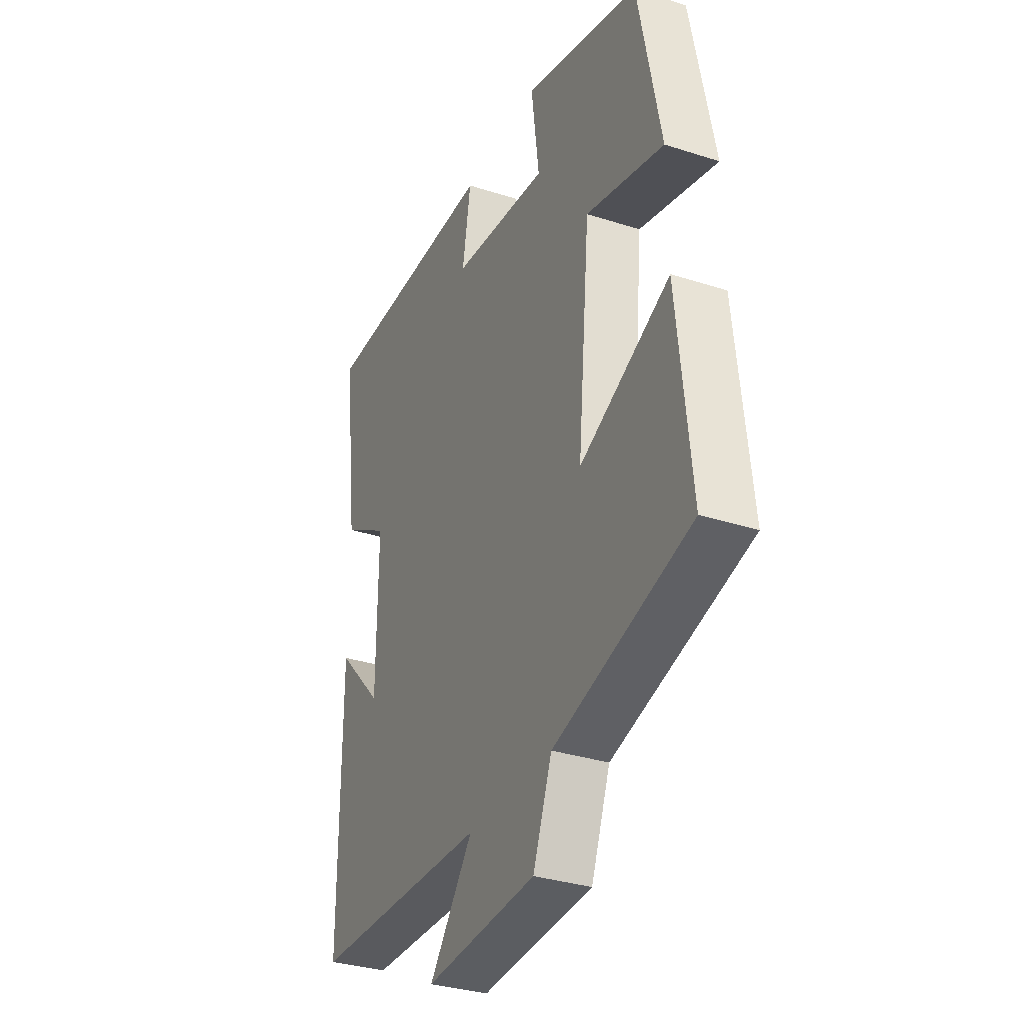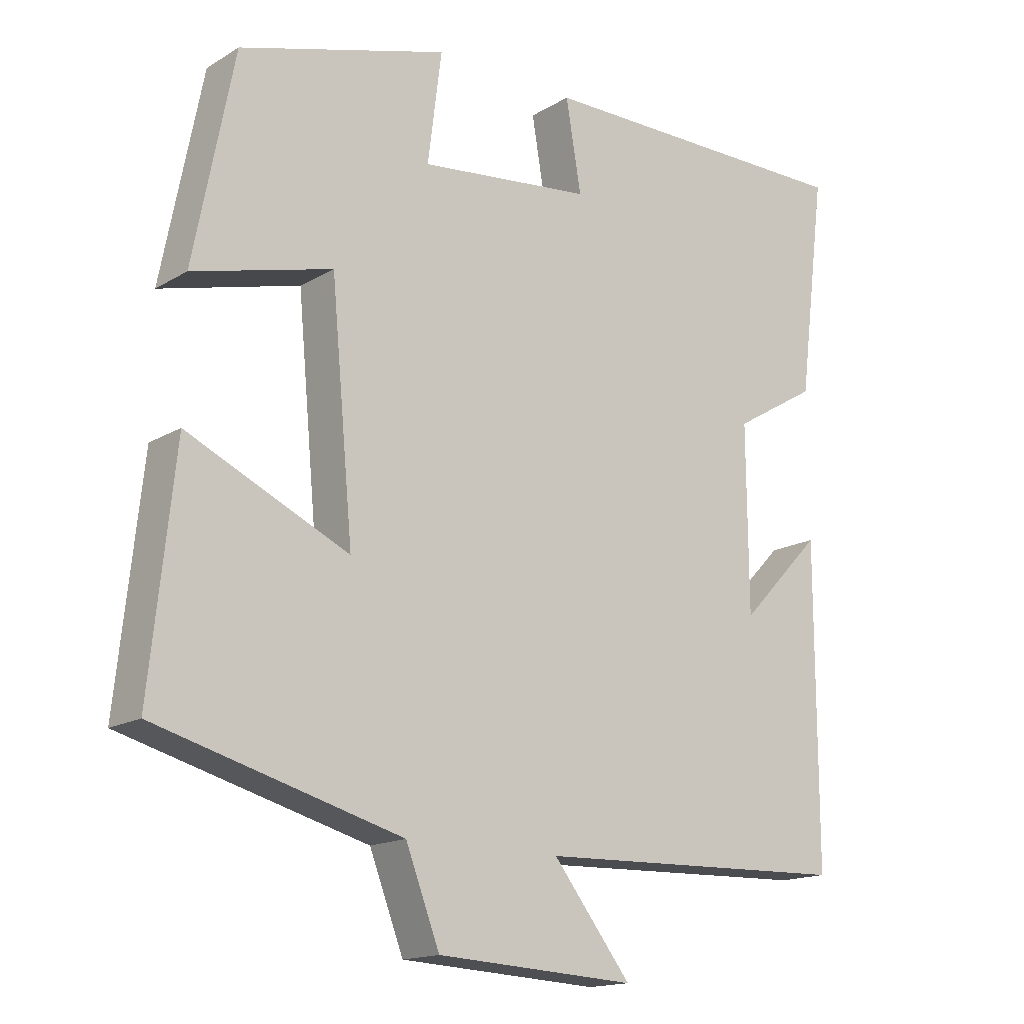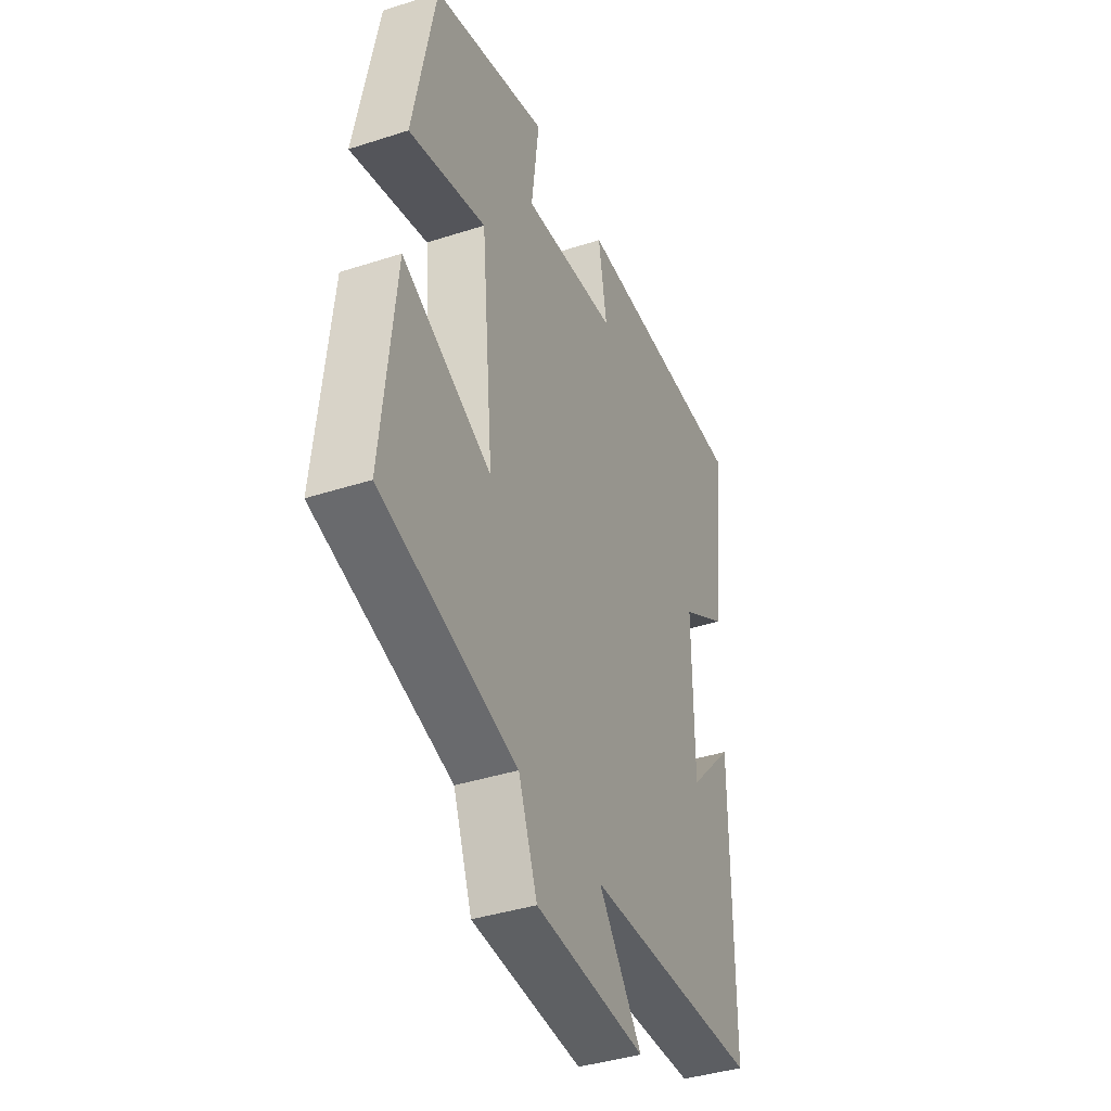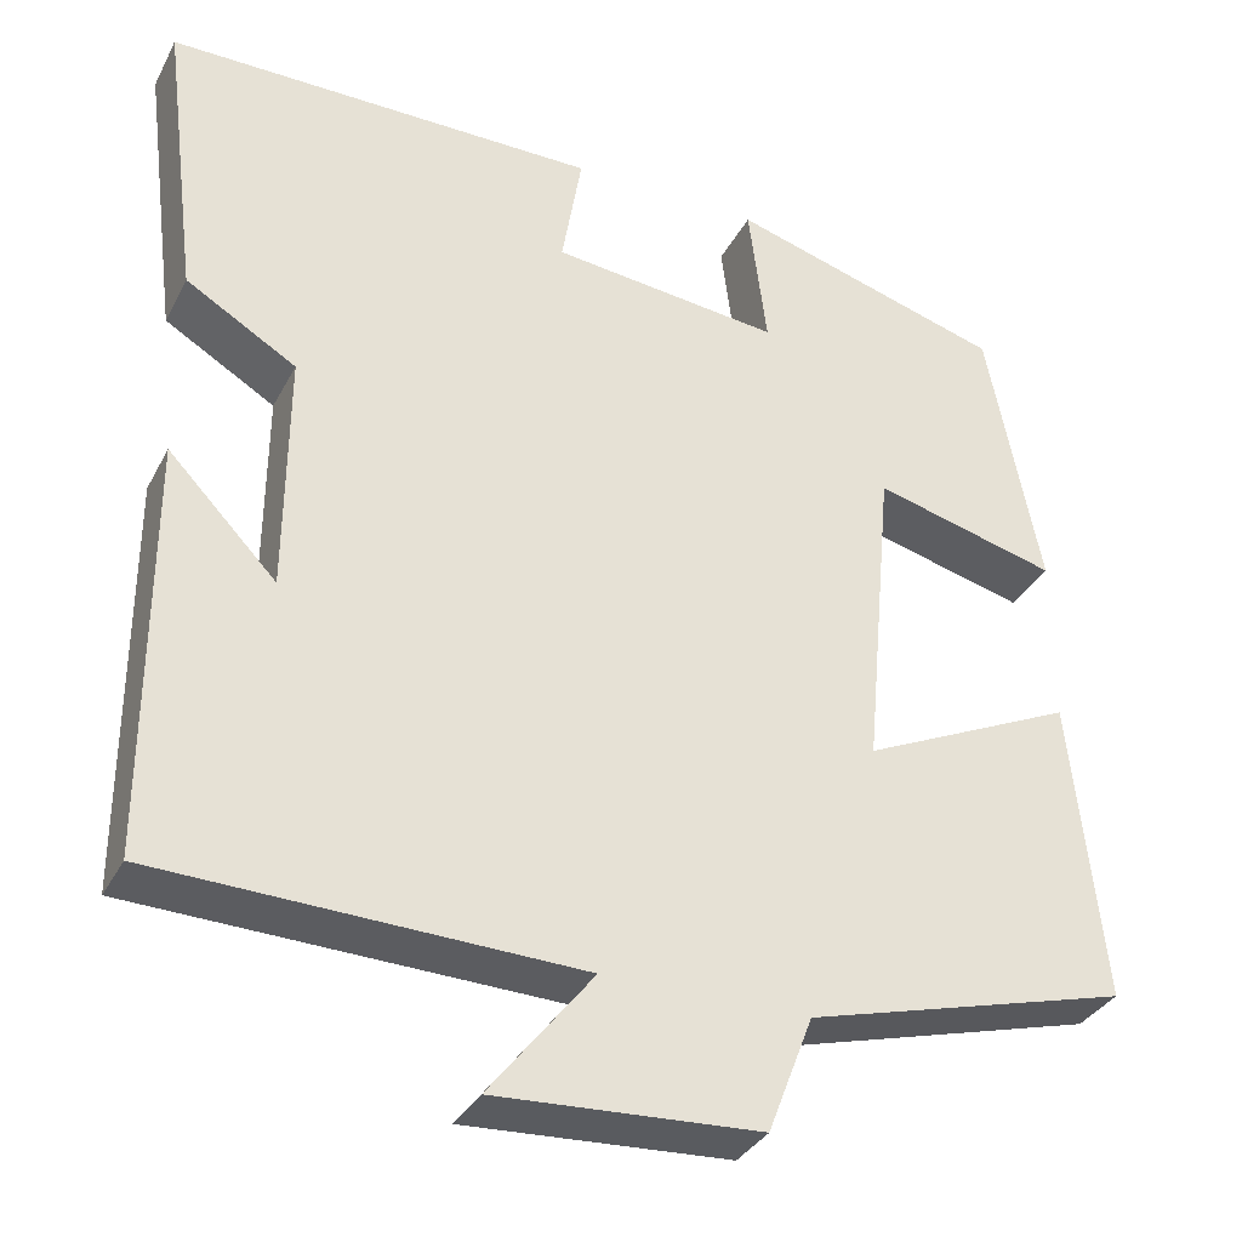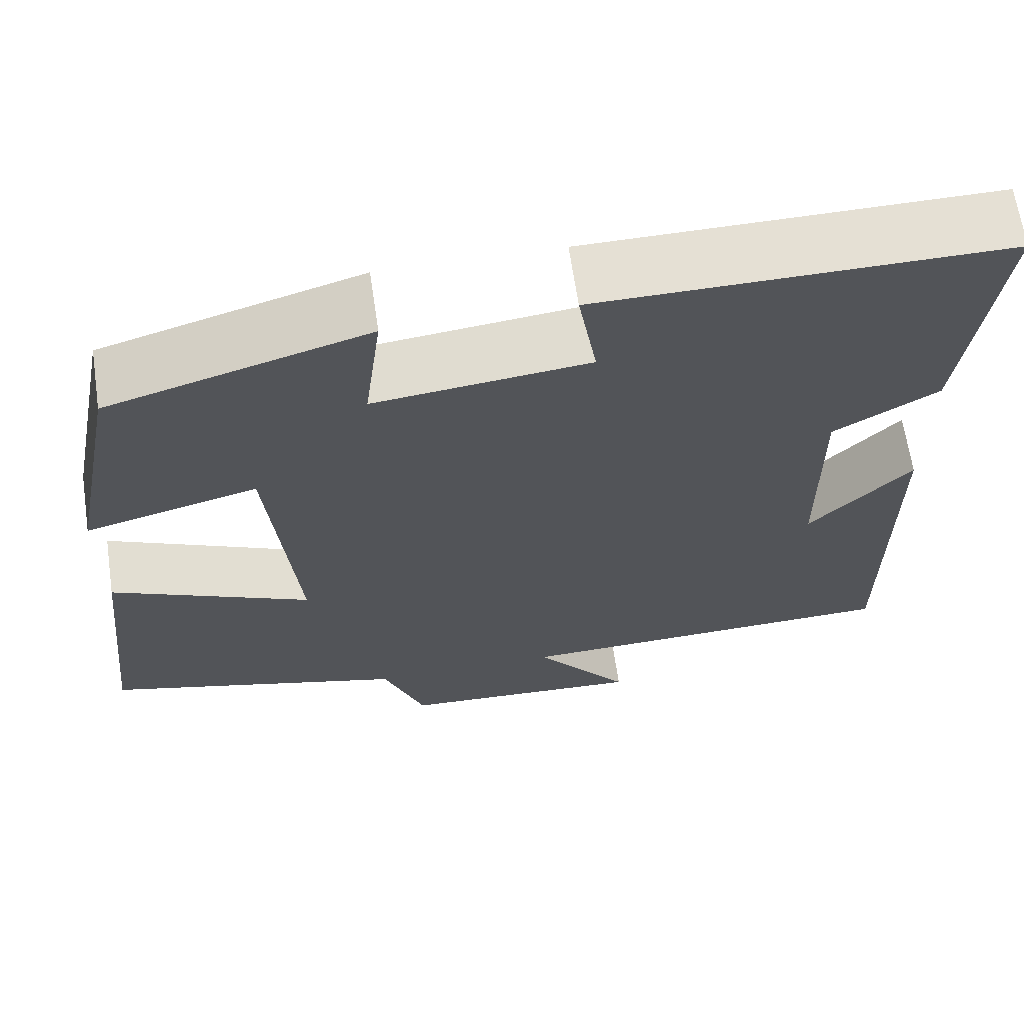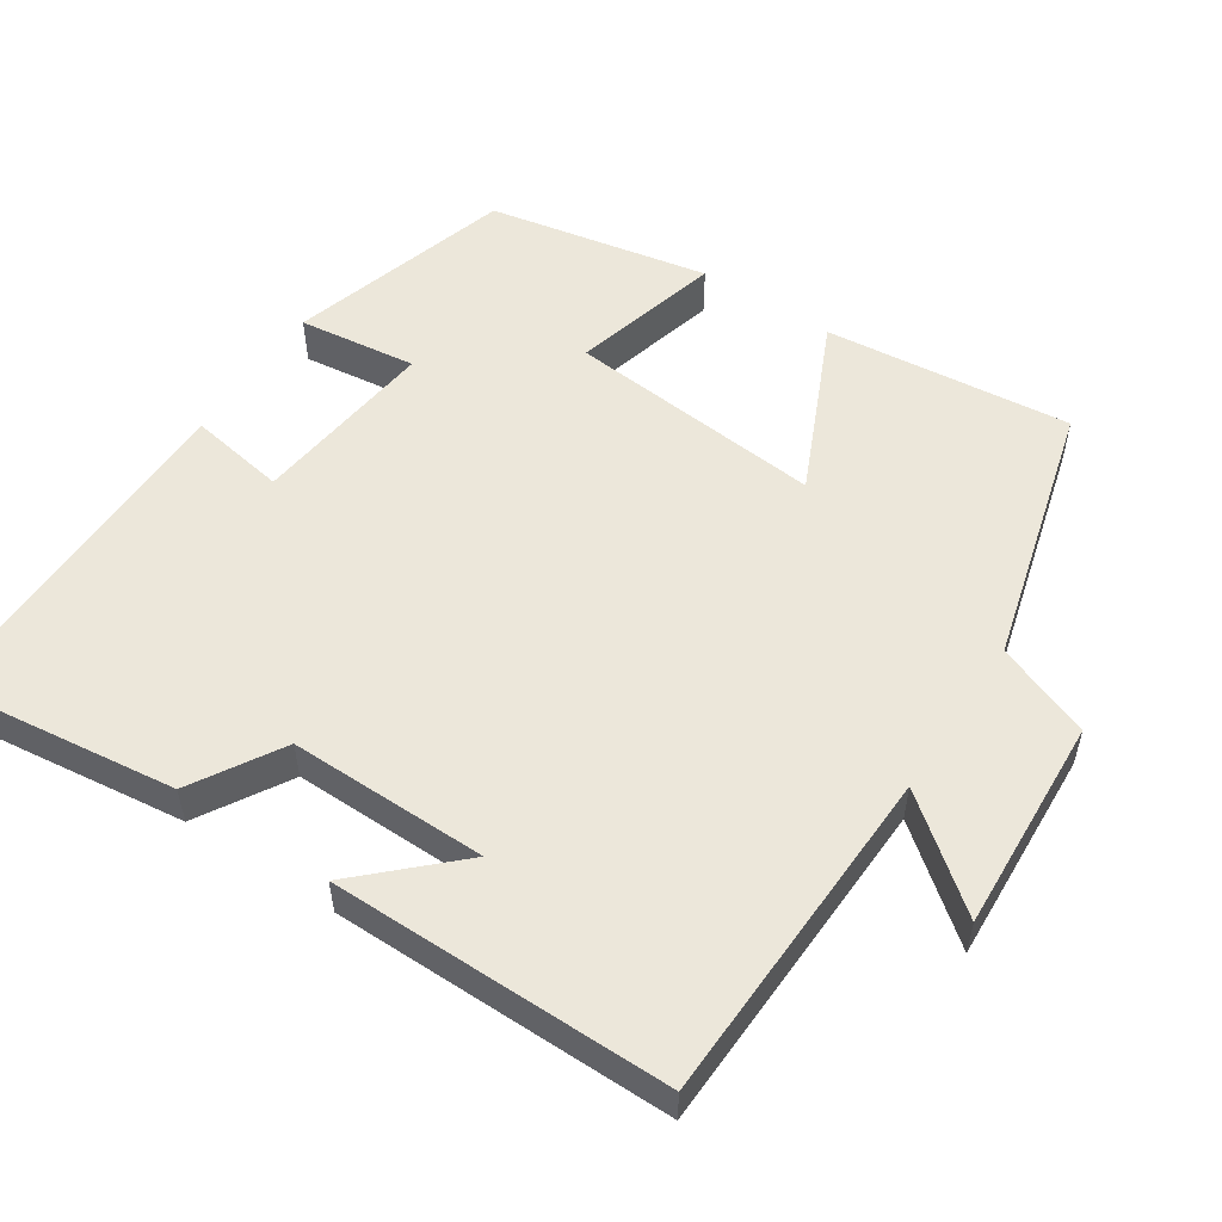
<metadata>
{"format":"obj","ext":"obj","renderer":"f3d","projection":"perspective","resolution":1024,"background":"white","views":[{"elev":-33.1,"azim":-113.9,"up":"+Z"},{"elev":-15.9,"azim":-39.2,"up":"+Z"},{"elev":-39.6,"azim":-68.1,"up":"+Z"},{"elev":-33.9,"azim":155.7,"up":"+Z"},{"elev":65.6,"azim":-8.4,"up":"+Z"},{"elev":53.9,"azim":123.5,"up":"+Y"}]}
</metadata>
<code>
v 0.54 0.07 0.502
v 0.5 0.07 0.185
v 0.379 0.07 0.113
v 0.381 0.07 -0.153
v 0.5 0.07 -0.029
v 0.5 0.07 -0.485
v 0.042 0.07 -0.5
v 0.155 0.07 -0.644
v -0.133 0.07 -0.628
v -0.182 0.07 -0.5
v -0.535 0.07 -0.404
v -0.5 0.07 -0.072
v -0.267 0.07 -0.179
v -0.299 0.07 0.167
v -0.5 0.07 0.114
v -0.442 0.07 0.411
v -0.141 0.07 0.5
v -0.161 0.07 0.341
v 0.089 0.07 0.369
v 0.067 0.07 0.5
v 0.54 0 0.502
v 0.5 0 0.185
v 0.379 0 0.113
v 0.381 0 -0.153
v 0.5 0 -0.029
v 0.5 0 -0.485
v 0.042 0 -0.5
v 0.155 0 -0.644
v -0.133 0 -0.628
v -0.182 0 -0.5
v -0.535 0 -0.404
v -0.5 0 -0.072
v -0.267 0 -0.179
v -0.299 0 0.167
v -0.5 0 0.114
v -0.442 0 0.411
v -0.141 0 0.5
v -0.161 0 0.341
v 0.089 0 0.369
v 0.067 0 0.5
f 19 20 1 2
f 18 19 2 3
f 15 16 17 18
f 14 15 18
f 13 14 18 3
f 10 11 12 13
f 10 13 3 4
f 7 8 9 10
f 7 10 4
f 6 7 4
f 4 5 6
f 22 21 40 39
f 23 22 39 38
f 38 37 36 35
f 38 35 34
f 23 38 34 33
f 33 32 31 30
f 24 23 33 30
f 30 29 28 27
f 24 30 27
f 24 27 26
f 26 25 24
f 1 21 22 2
f 2 22 23 3
f 3 23 24 4
f 4 24 25 5
f 5 25 26 6
f 6 26 27 7
f 7 27 28 8
f 8 28 29 9
f 9 29 30 10
f 10 30 31 11
f 11 31 32 12
f 12 32 33 13
f 13 33 34 14
f 14 34 35 15
f 15 35 36 16
f 16 36 37 17
f 17 37 38 18
f 18 38 39 19
f 19 39 40 20
f 20 40 21 1

</code>
